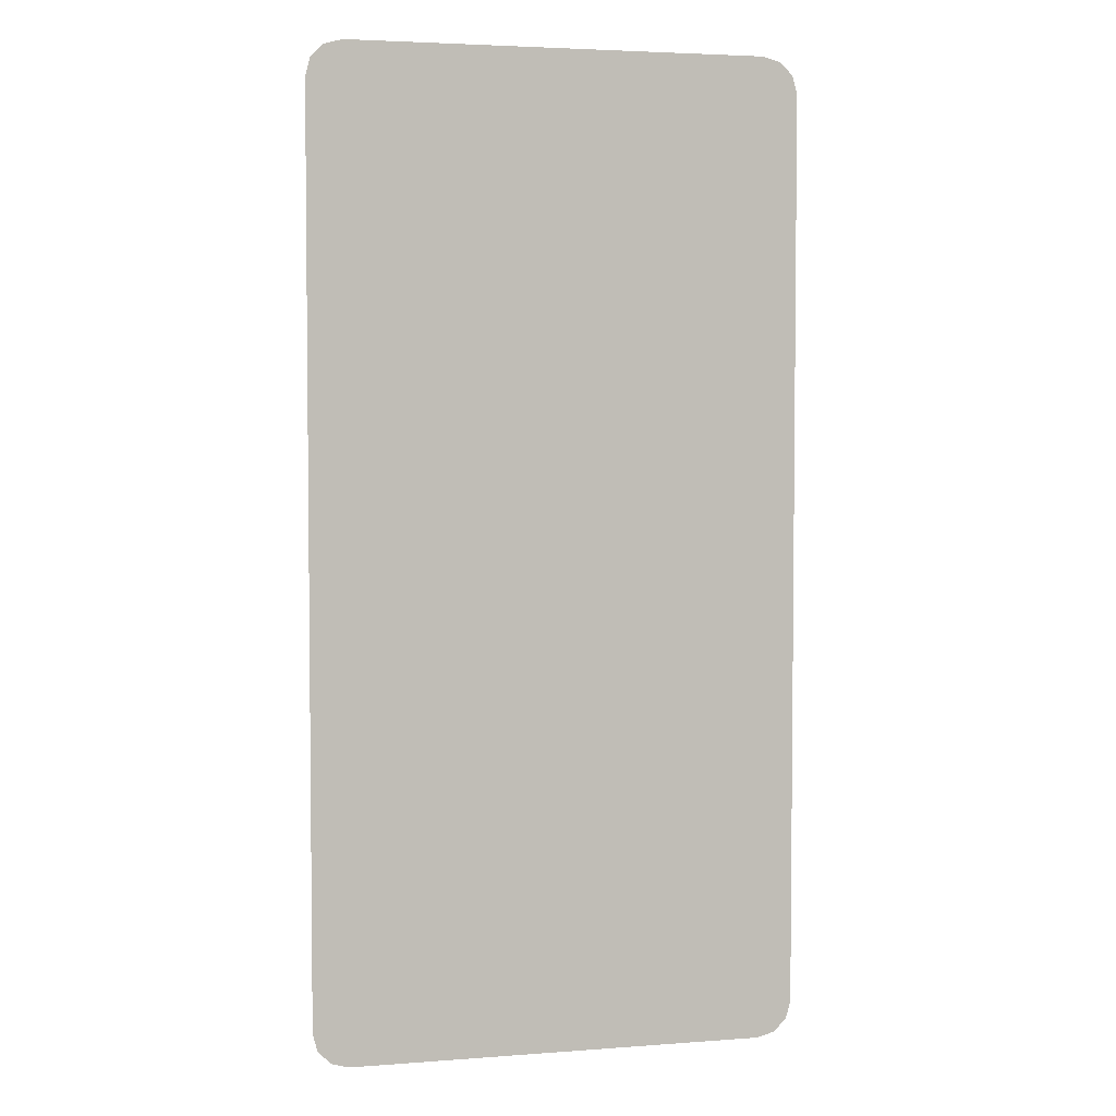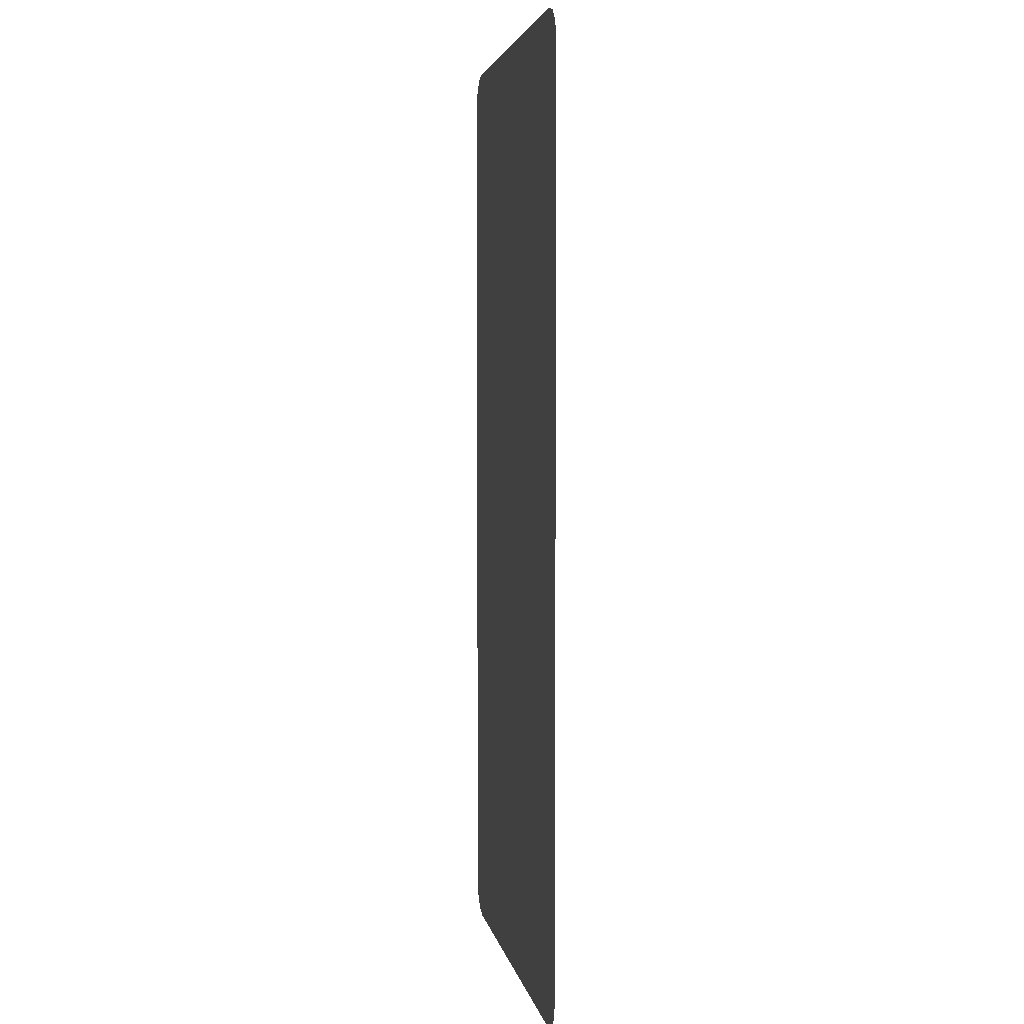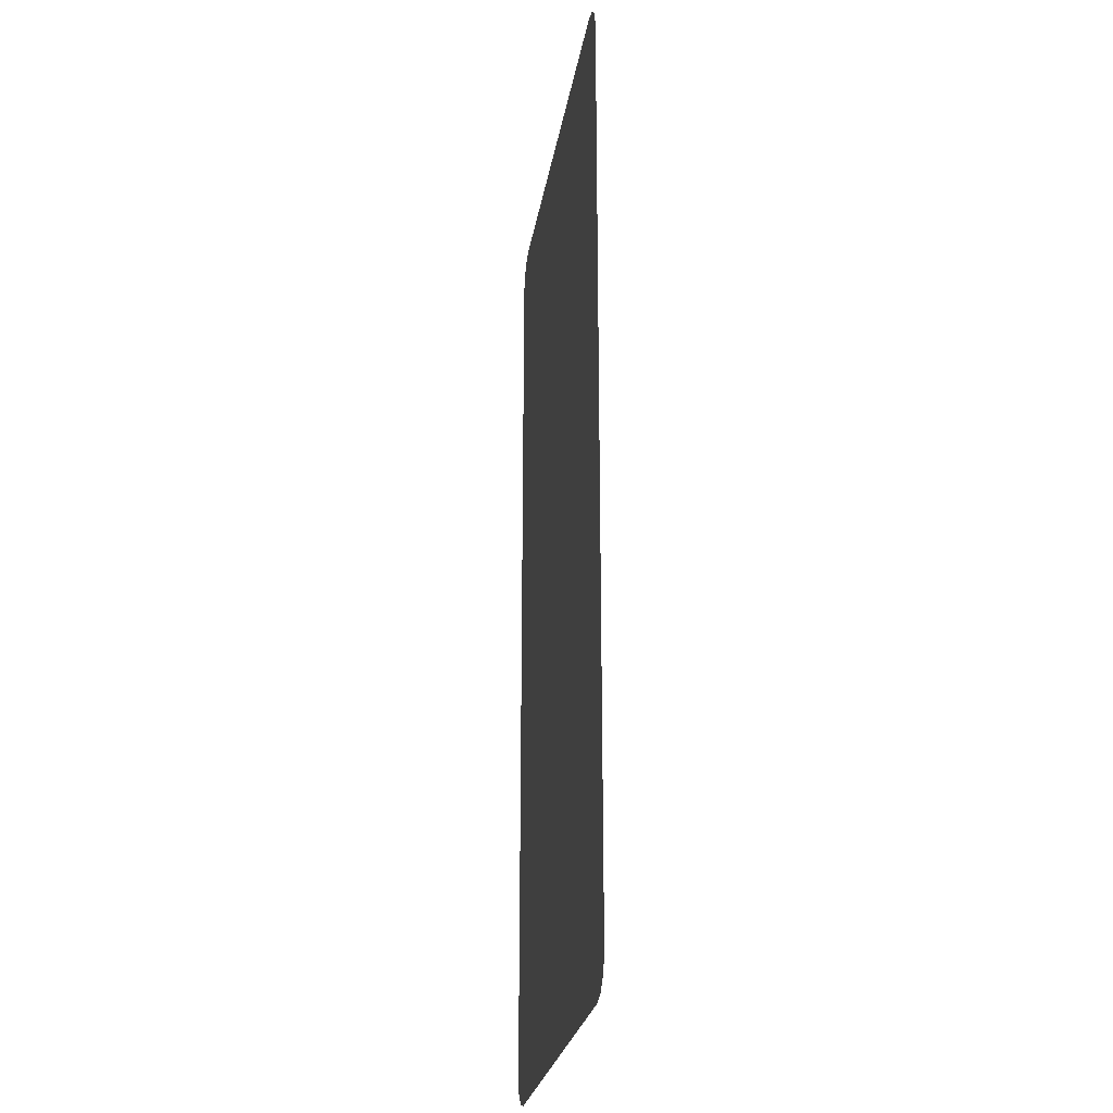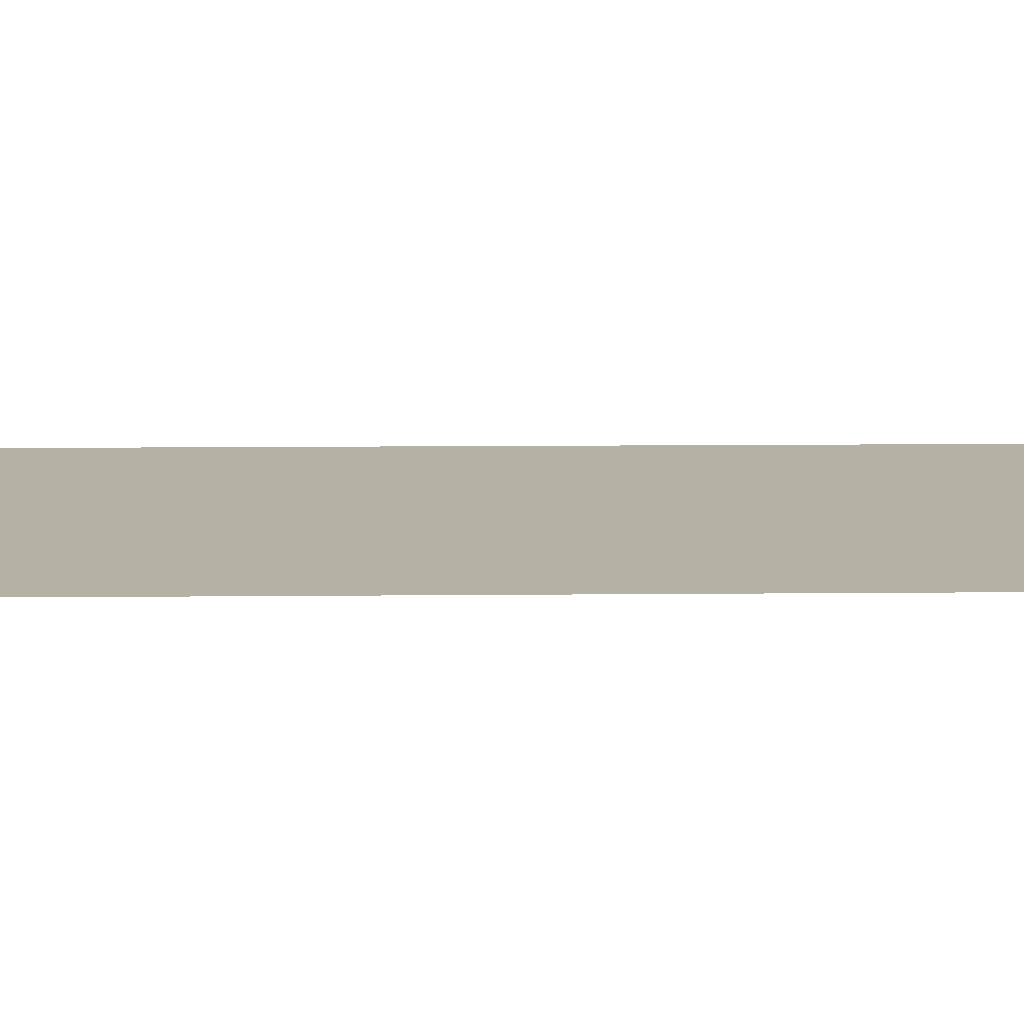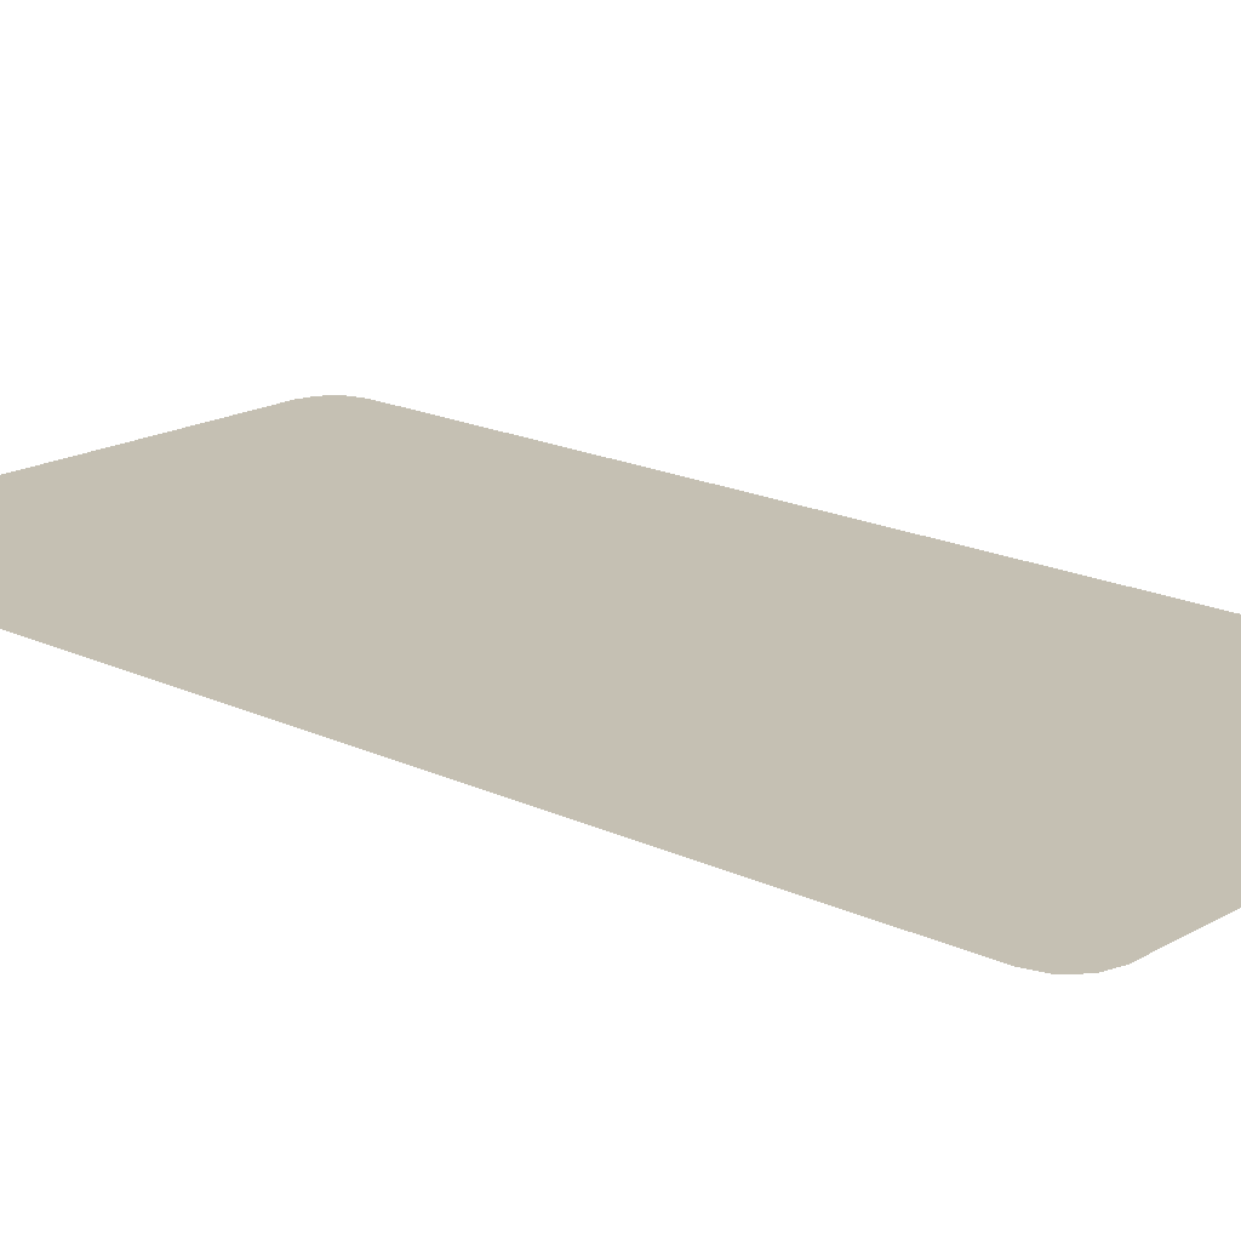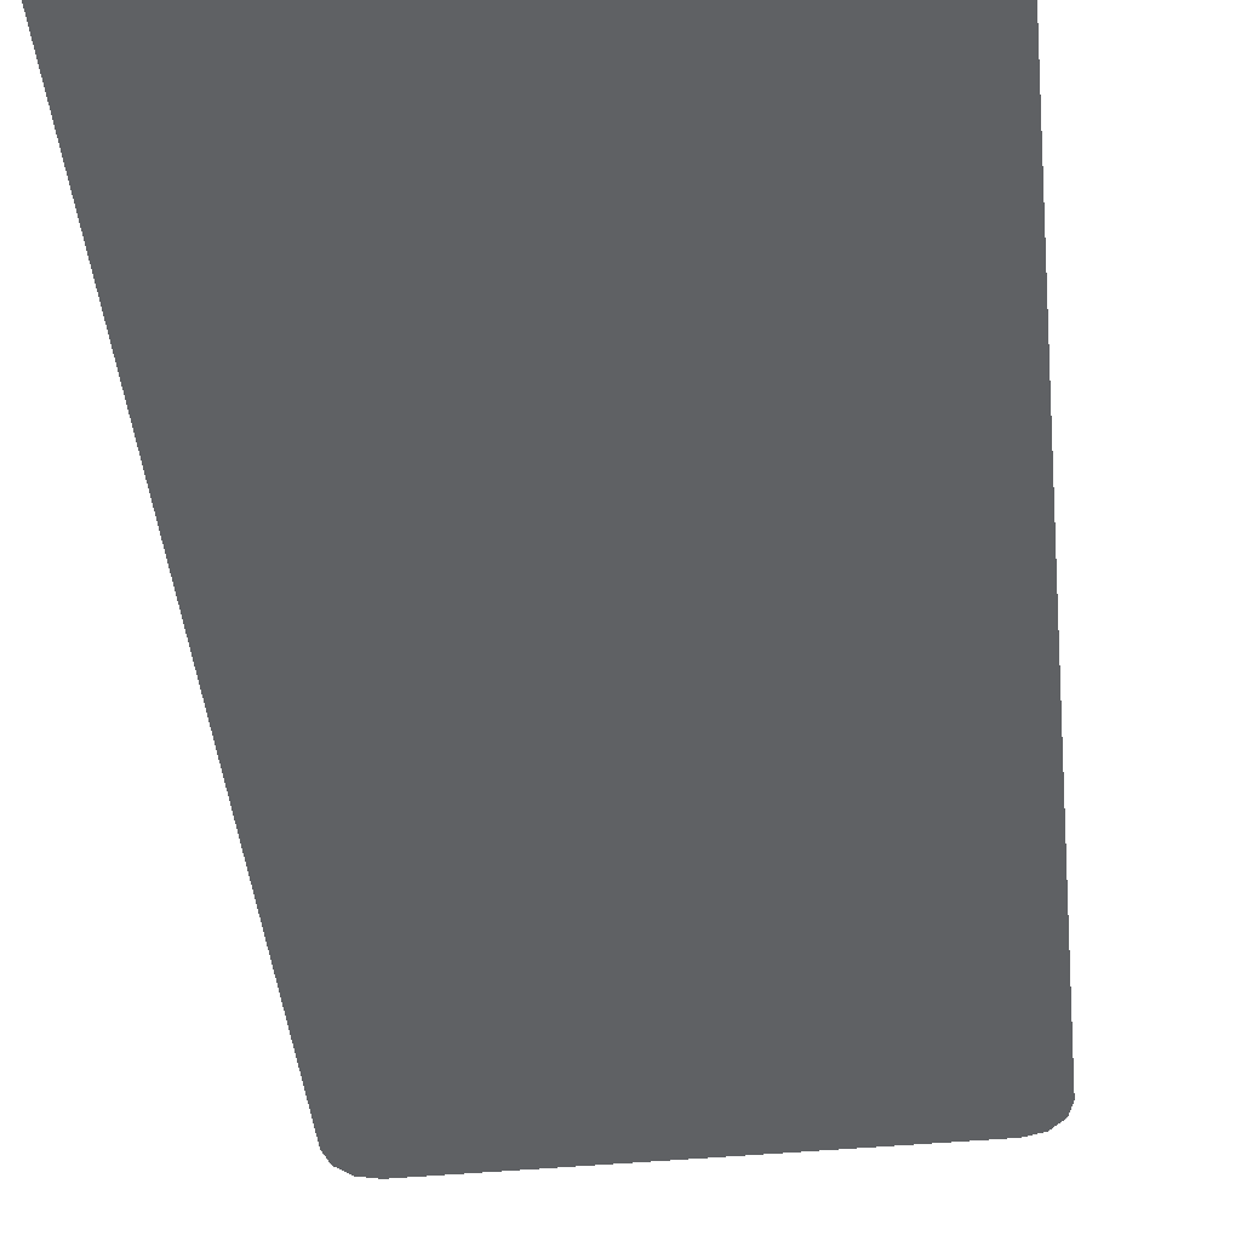
<metadata>
{"format":"obj","ext":"obj","renderer":"f3d","projection":"perspective","resolution":1024,"background":"white","views":[{"elev":3.9,"azim":-14.0,"up":"+Y"},{"elev":3.7,"azim":-99.7,"up":"+Y"},{"elev":-25.3,"azim":81.1,"up":"+Y"},{"elev":11.8,"azim":88.7,"up":"+Z"},{"elev":18.1,"azim":-47.6,"up":"+Z"},{"elev":-45.7,"azim":-174.0,"up":"+Z"}]}
</metadata>
<code>
o Plane
v 3.52 -2.688 -0
v 3.52 0.09372 0
v 2.843 -1.297 0
v 4.224 -1.297 0
v 3.52 -1.297 0
v 4.224 -0.6017 0
v 3.52 -0.6017 0
v 2.843 -0.6017 0
v 2.843 -1.993 -0
v 4.224 -1.993 -0
v 3.52 -1.993 -0
v 2.843 -0.9494 0
v 4.224 -0.9494 0
v 3.52 -0.9494 0
v 4.224 -0.254 0
v 3.52 -0.254 0
v 2.843 -0.254 0
v 4.224 -1.645 -0
v 3.52 -1.645 -0
v 2.843 -1.645 -0
v 2.843 -2.34 -0
v 4.224 -2.34 -0
v 3.52 -2.34 -0
v 3.182 0.09372 0
v 3.182 -2.688 -0
v 3.182 -1.297 0
v 3.182 -0.6017 0
v 3.182 -1.993 -0
v 3.182 -0.9494 0
v 3.182 -0.254 0
v 3.182 -1.645 -0
v 3.182 -2.34 -0
v 3.872 -2.688 -0
v 3.872 0.09372 0
v 3.872 -1.297 0
v 3.872 -0.6017 0
v 3.872 -1.993 -0
v 3.872 -0.9494 0
v 3.872 -0.254 0
v 3.872 -1.645 -0
v 3.872 -2.34 -0
v 2.944 -2.688 -0
v 2.843 -2.587 -0
v 2.894 -2.675 -0
v 2.857 -2.638 -0
v 4.224 -2.587 -0
v 4.123 -2.688 -0
v 4.21 -2.638 -0
v 4.173 -2.675 -0
v 2.843 -0.006952 0
v 2.944 0.09372 0
v 2.857 0.04338 0
v 2.894 0.08023 0
v 4.123 0.09372 0
v 4.224 -0.006952 0
v 4.173 0.08023 0
v 4.21 0.04338 0
f 30 16 2 24
f 31 19 5 26
f 40 18 4 35
f 29 14 7 27
f 38 13 6 36
f 41 22 10 37
f 32 23 11 28
f 35 4 13 38
f 26 5 14 29
f 27 7 16 30
f 36 6 15 39
f 37 10 18 40
f 28 11 19 31
f 25 1 23 32
f 17 30 24 51 53 52 50
f 33 47 49 48 46 22 41
f 9 28 31 20
f 8 27 30 17
f 3 26 29 12
f 21 32 28 9
f 12 29 27 8
f 20 31 26 3
f 39 15 55 57 56 54 34
f 1 33 41 23
f 11 37 40 19
f 7 36 39 16
f 5 35 38 14
f 23 41 37 11
f 14 38 36 7
f 19 40 35 5
f 16 39 34 2
f 43 45 44 42 25 32 21

</code>
